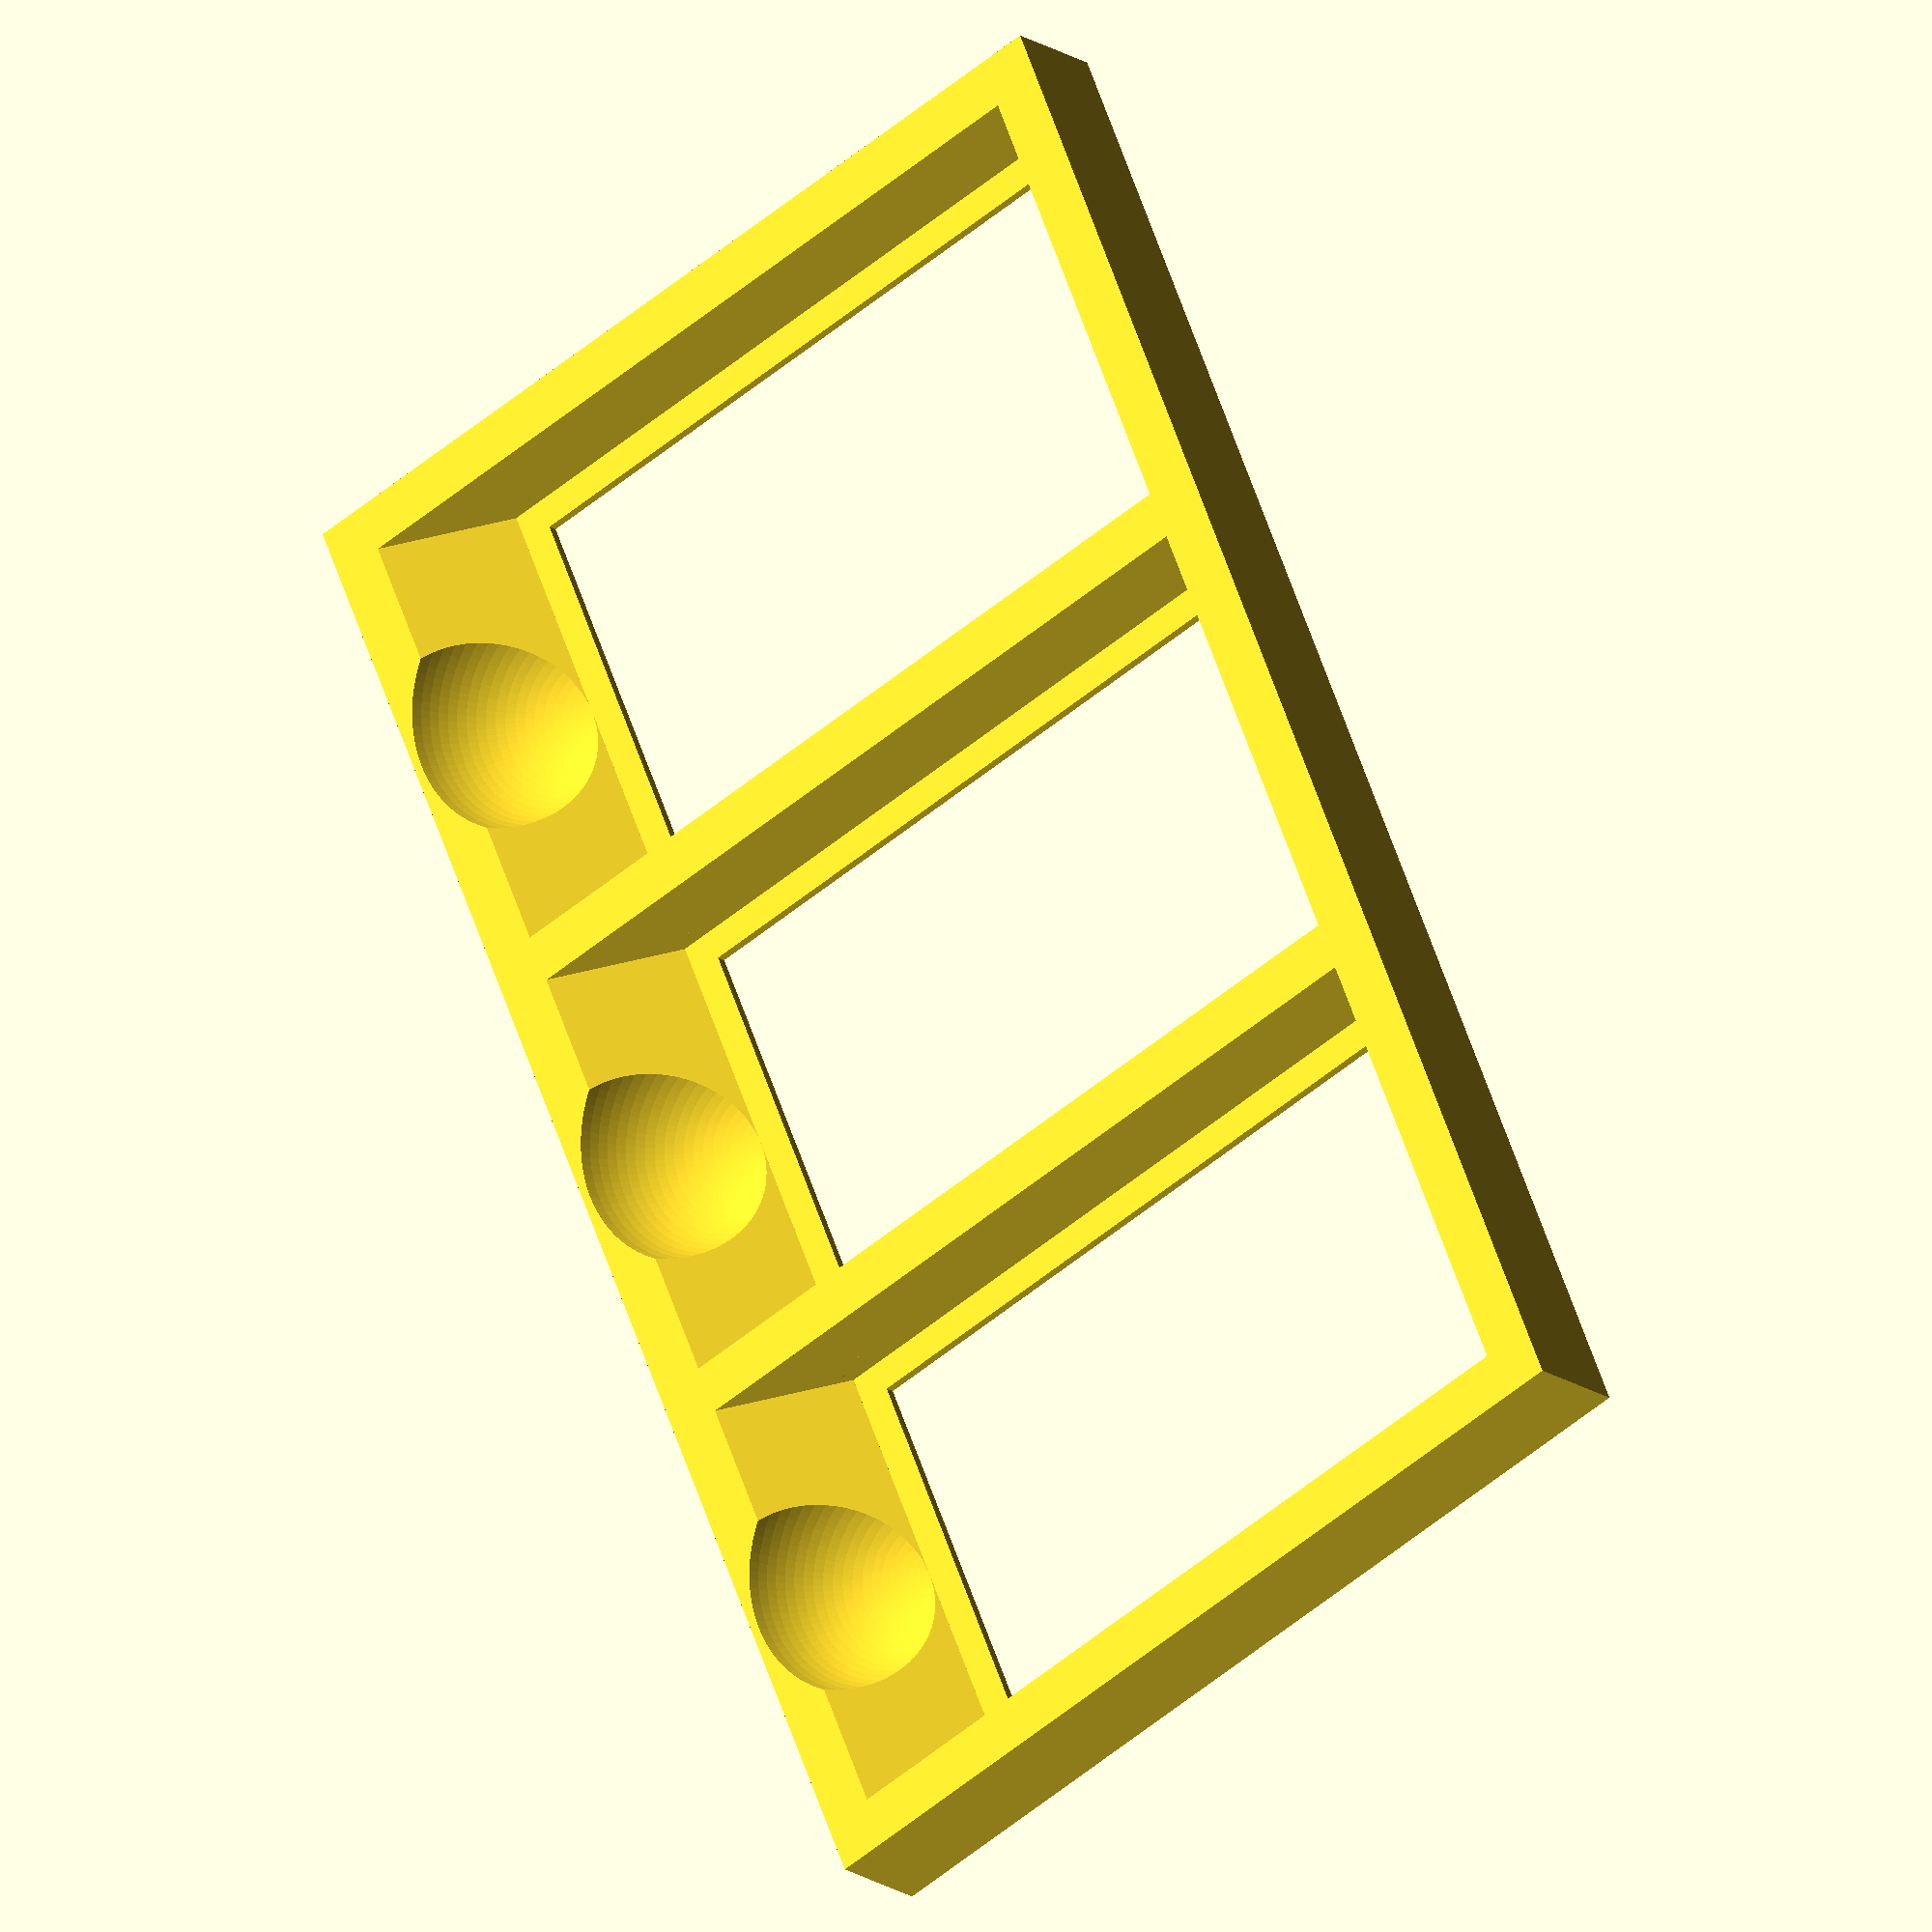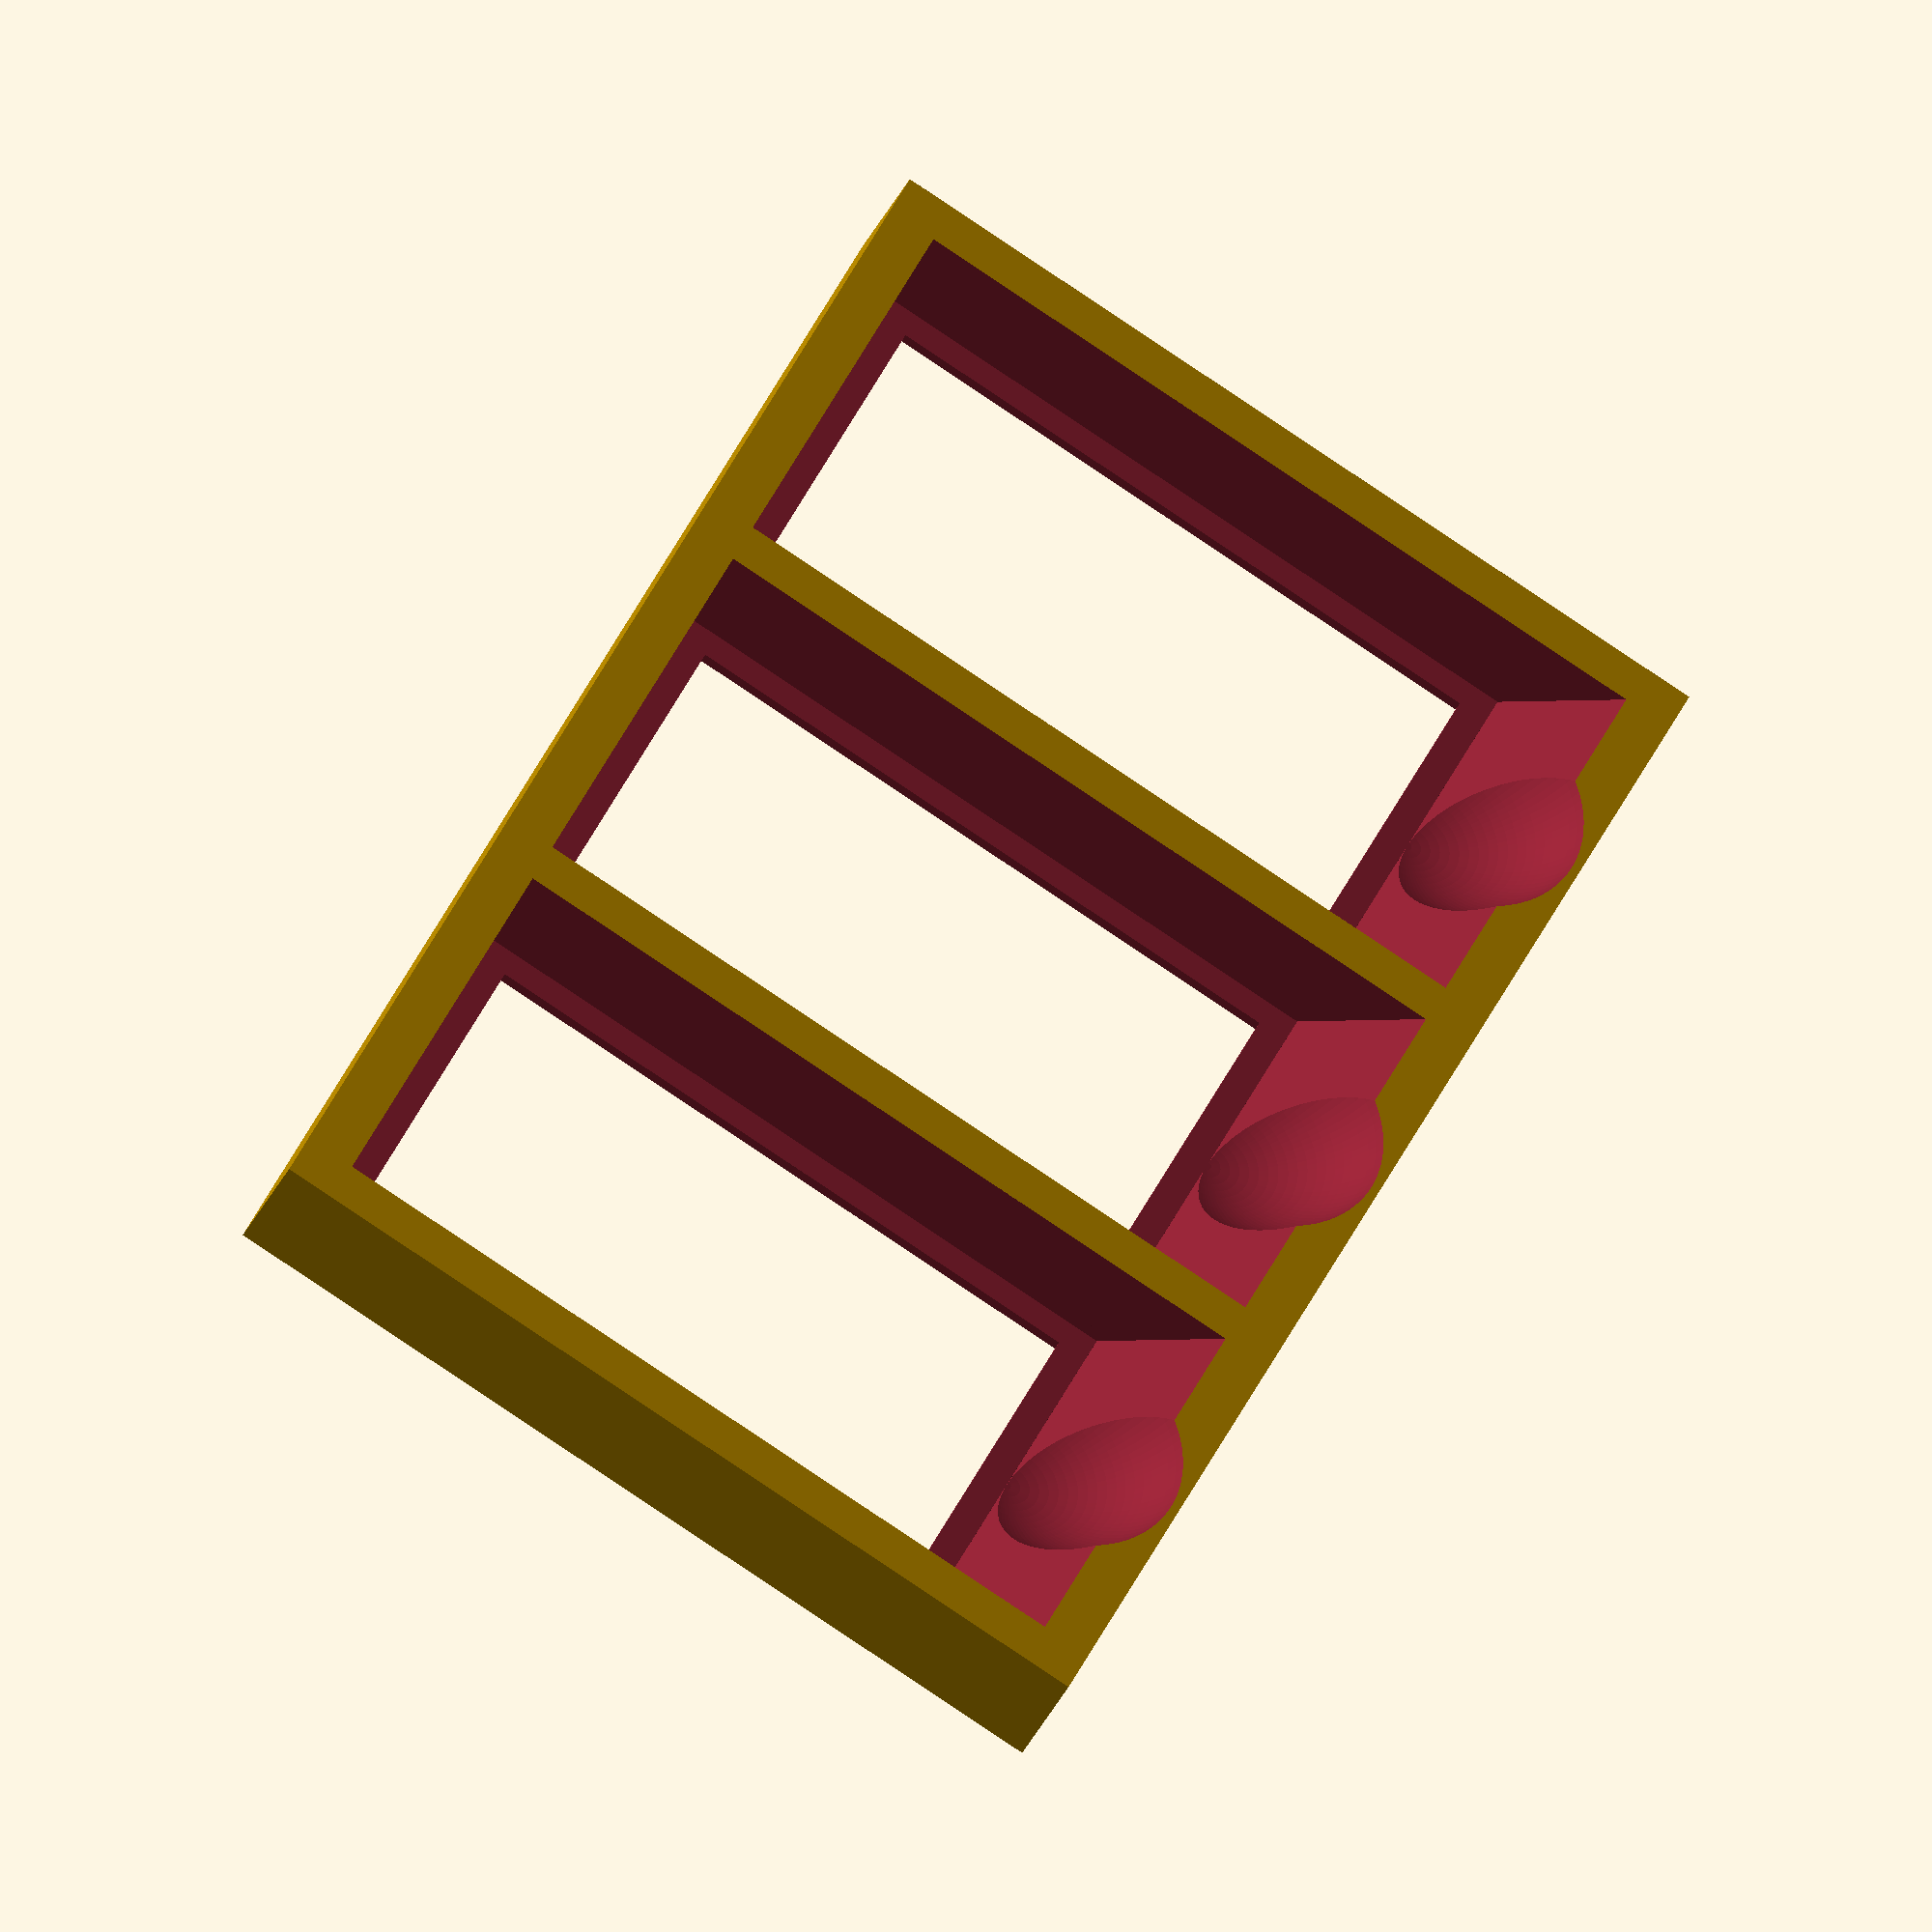
<openscad>
// All measurements are in millimeters.

/* [Parameters] */

// The width of a card. We'll add buffer space later, so measure this as accurately as possible.
card_width = 44;

// The height of a card. We'll add buffer space later, so measure this as accurately as possible.
card_height = 68;

// The number of card wells.
number_of_wells = 3; // [1:6]

// The depth of the wells. 25 cards fit nicely per 10mm.
well_depth = 10;

/* [Tweaks] */

// The width of the border material around the edge of the caddy.
caddy_border_width = 5;

// The empty buffer space to leave around a card in a well.
card_well_buffer_spacing = 1; // [1.0: loose, 0.5: tight]

// The space between adjacent cards. (I.e., the width of the divider between cells plus double
// the card well buffer spacing.) The default value calculated here will result in a divider
// width that's equal to the outside caddy_border_width width. If this caddy is to be placed
// over existing markings on a board, it can be overridden with an explicit value. Must be a
// minimum of 1 + (card_well_buffer_spacing * 2).
card_padding = caddy_border_width + (card_well_buffer_spacing * 2);

// The well shelf is the edge around the bottom of the well that keeps the cards from falling out. This parameter controls its depth.
well_shelf_depth = 1;

// This parameter controls the well shelf width. Set it to a really big value if you want a solid shelf.
well_shelf_width = 3;

// The size of the finger cutout.
filger_cutout_size = 15;

// Used to finely tweak the finger cutout front/back location.
filger_cutout_y_tweak = 0;

// Used to finely tweak the finger cutout up/down location.
filger_cutout_z_tweak = well_shelf_depth;

// The height of the card wells.
card_well_height = card_height + (card_well_buffer_spacing * 2);

// The width of the card wells.
card_well_width = card_width + (card_well_buffer_spacing * 2);

// The space between card wells.
card_well_padding = card_padding - (card_well_buffer_spacing * 2);

// Resolution.
$fn = 100 * 1;

// preview[view:north east, tilt:top diagonal]

difference() {

  // base brick
  cube([
    (card_well_width * number_of_wells) + (card_well_padding * (number_of_wells - 1)) + (caddy_border_width * 2),
    card_well_height + (caddy_border_width * 2) + well_depth,
    well_depth + well_shelf_depth
  ]);

  for (i = [0 : number_of_wells - 1]) {

    x = (i * (card_well_width + card_well_padding)) + caddy_border_width;
    y = caddy_border_width + well_depth;

    // card well
    translate([x, y, well_shelf_depth]) {
      cube([card_well_width, card_well_height, well_depth + 1]);
    }

    // card well shelf
    translate([x + well_shelf_width, y + well_shelf_width, -well_shelf_width]) {
      cube([
        card_well_width - (2 * well_shelf_width),
        card_well_height - (2 * well_shelf_width),
        well_depth + well_shelf_depth + 1
      ]);
    }

    // bevel
    translate([x, y, well_shelf_depth]) {
      rotate([45, 0, 0]) {
        cube([card_well_width, well_depth, well_depth * 2]);
      }
    }

    // finger cutout
    translate([
      x + (card_well_width / 2),
      filger_cutout_size + filger_cutout_y_tweak,
      filger_cutout_size + filger_cutout_z_tweak
    ]) {
      sphere(filger_cutout_size);
    }
    
  }

}
</openscad>
<views>
elev=17.0 azim=66.9 roll=35.9 proj=o view=solid
elev=39.0 azim=294.4 roll=336.1 proj=o view=wireframe
</views>
